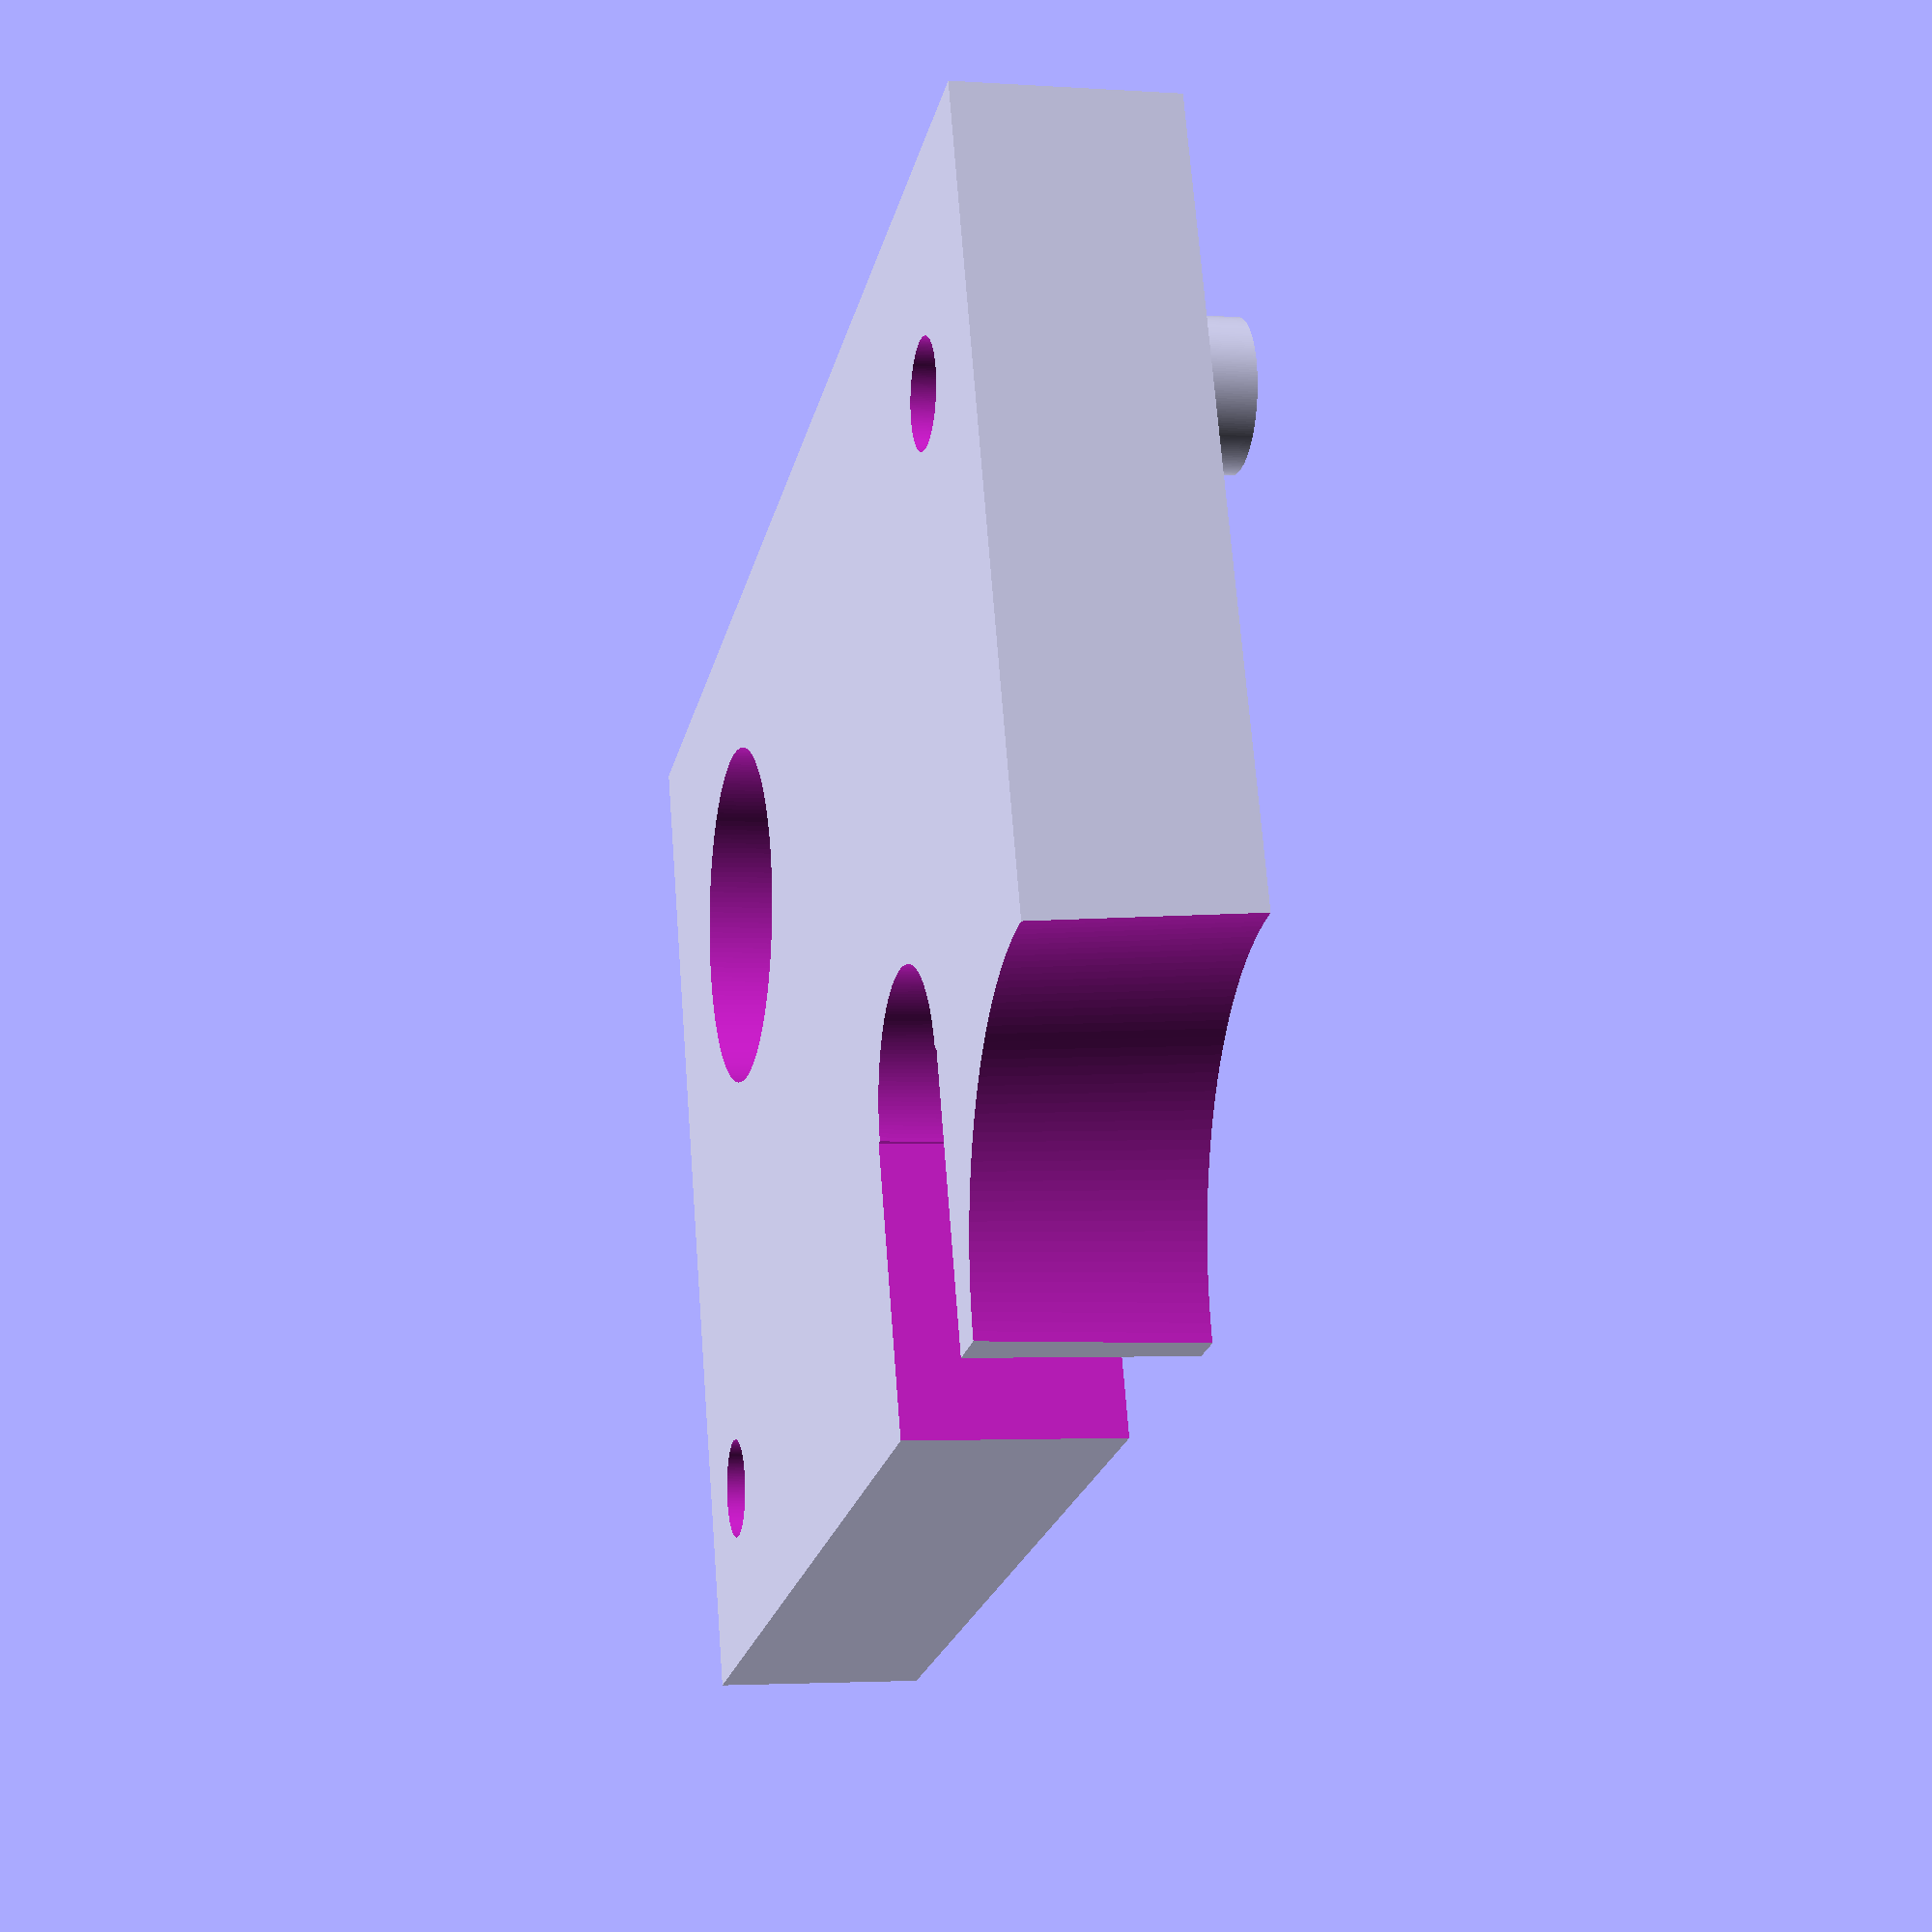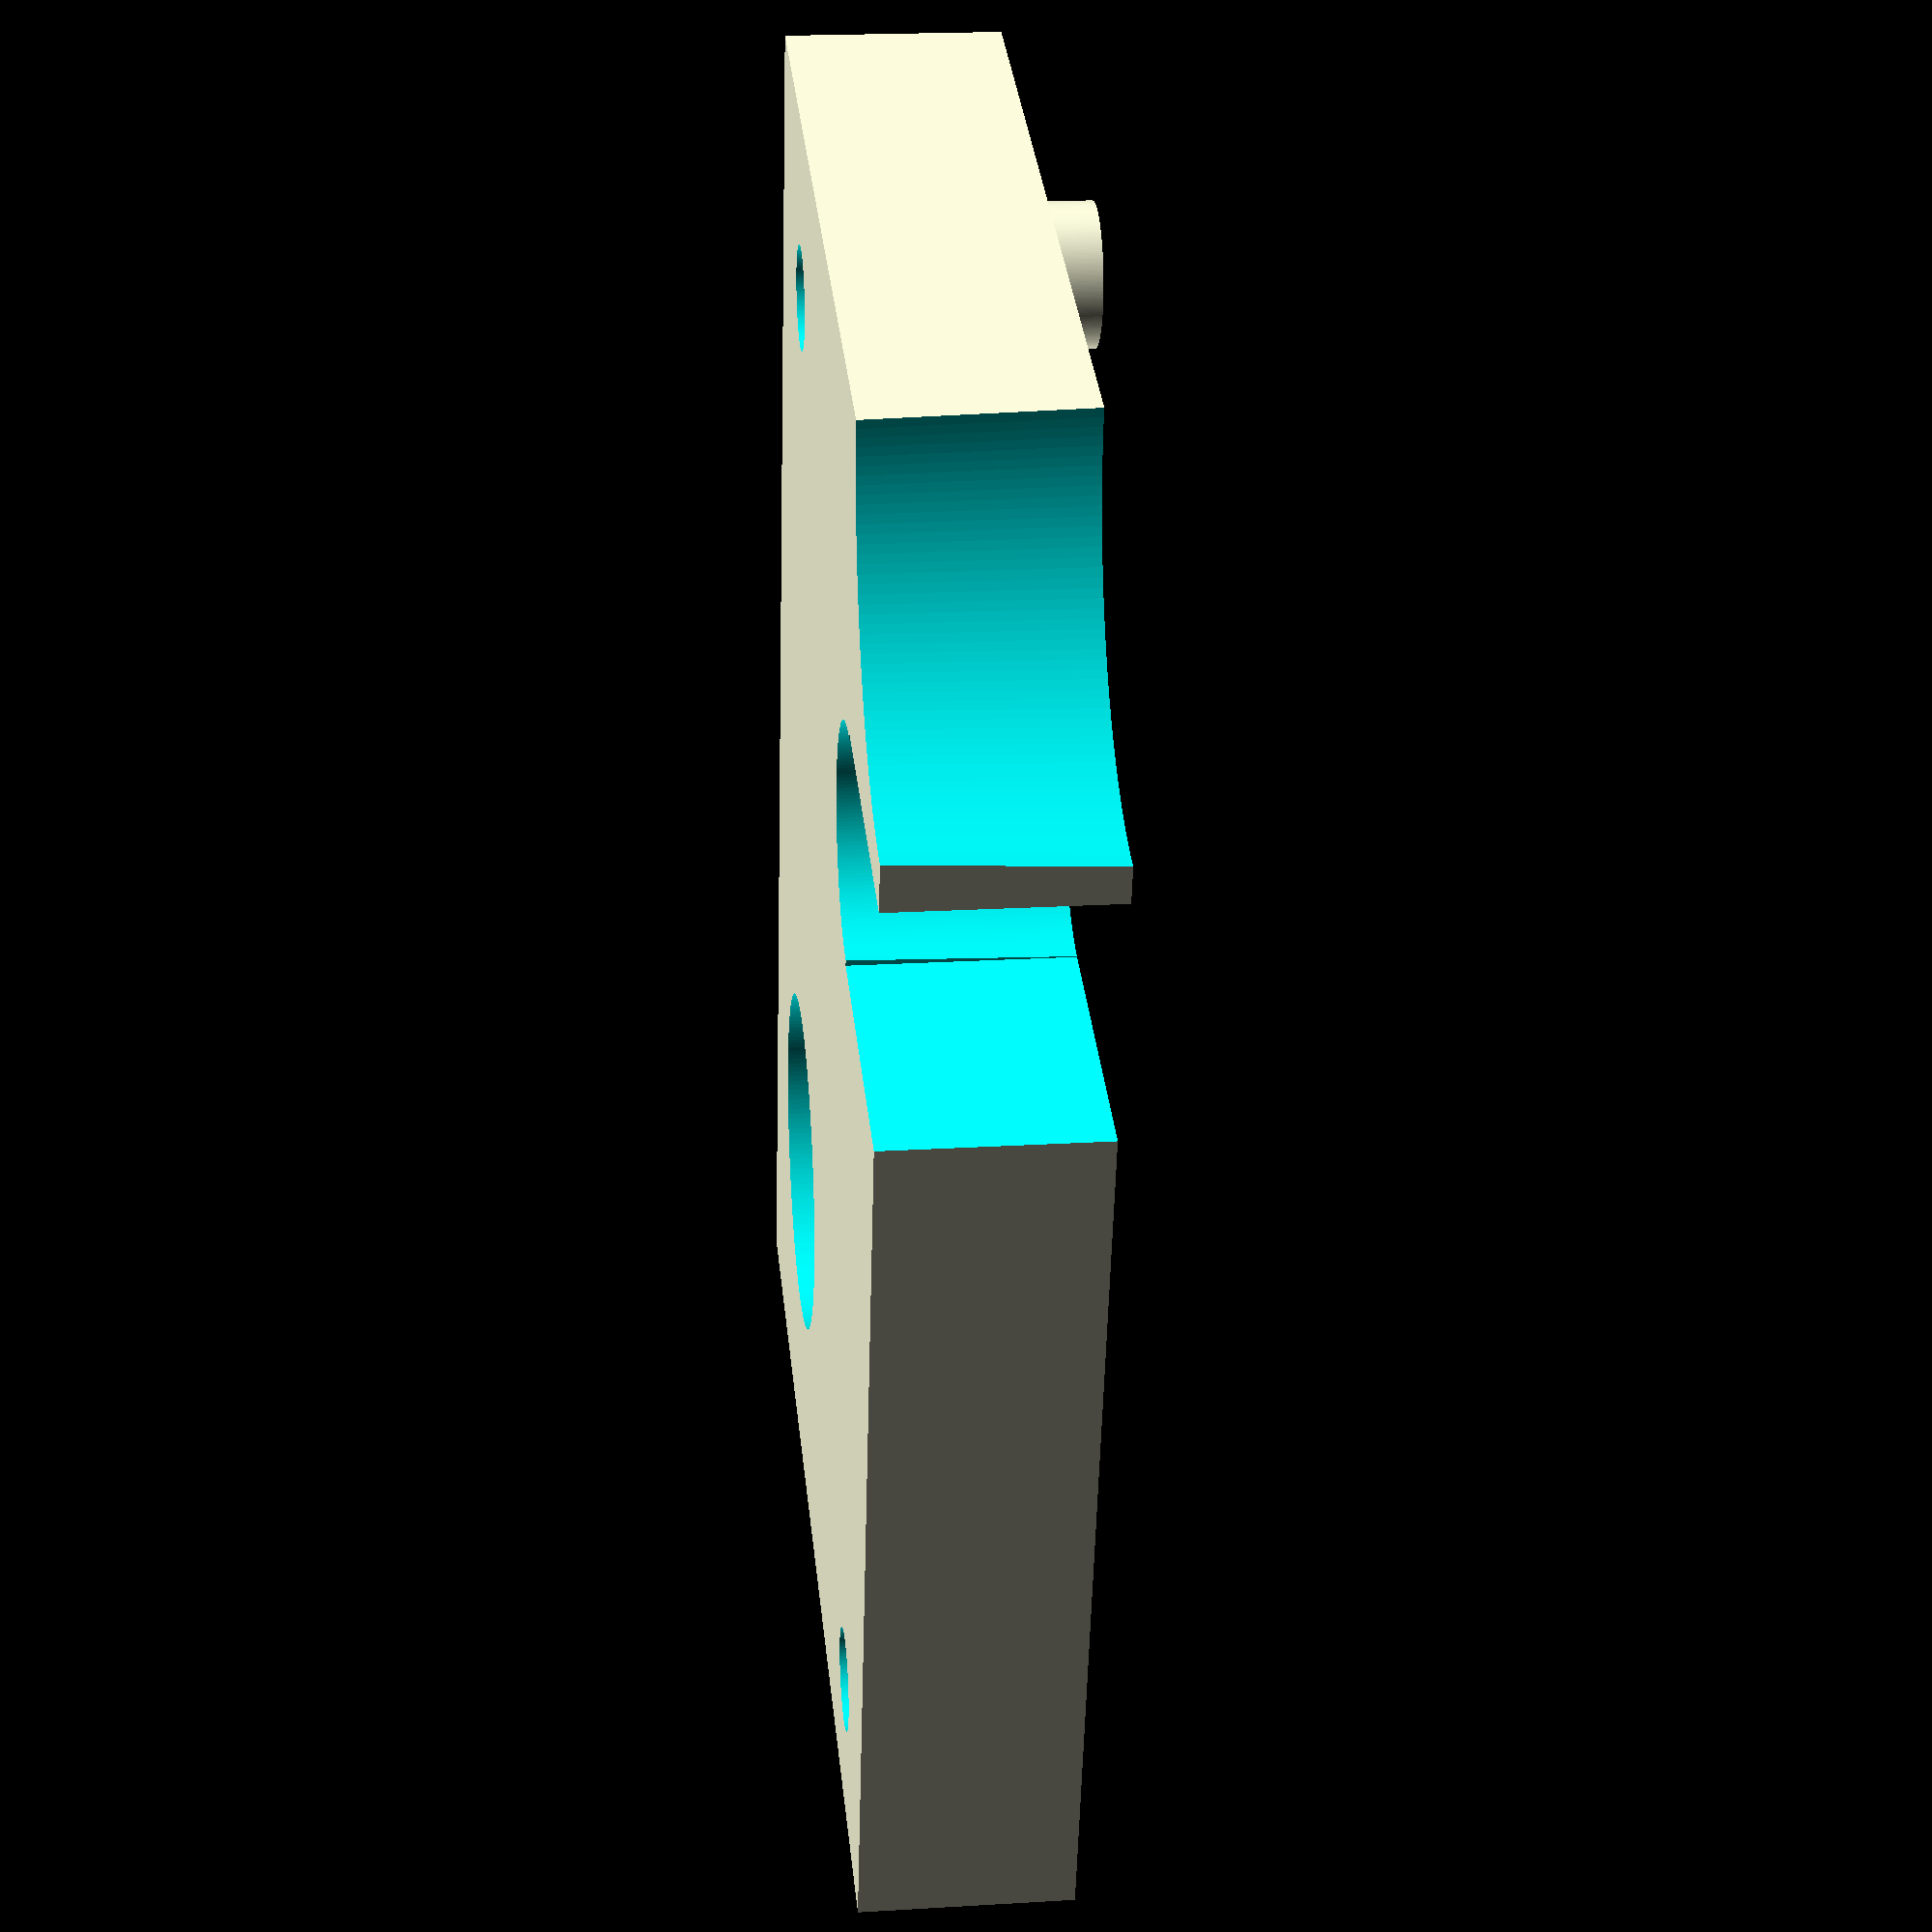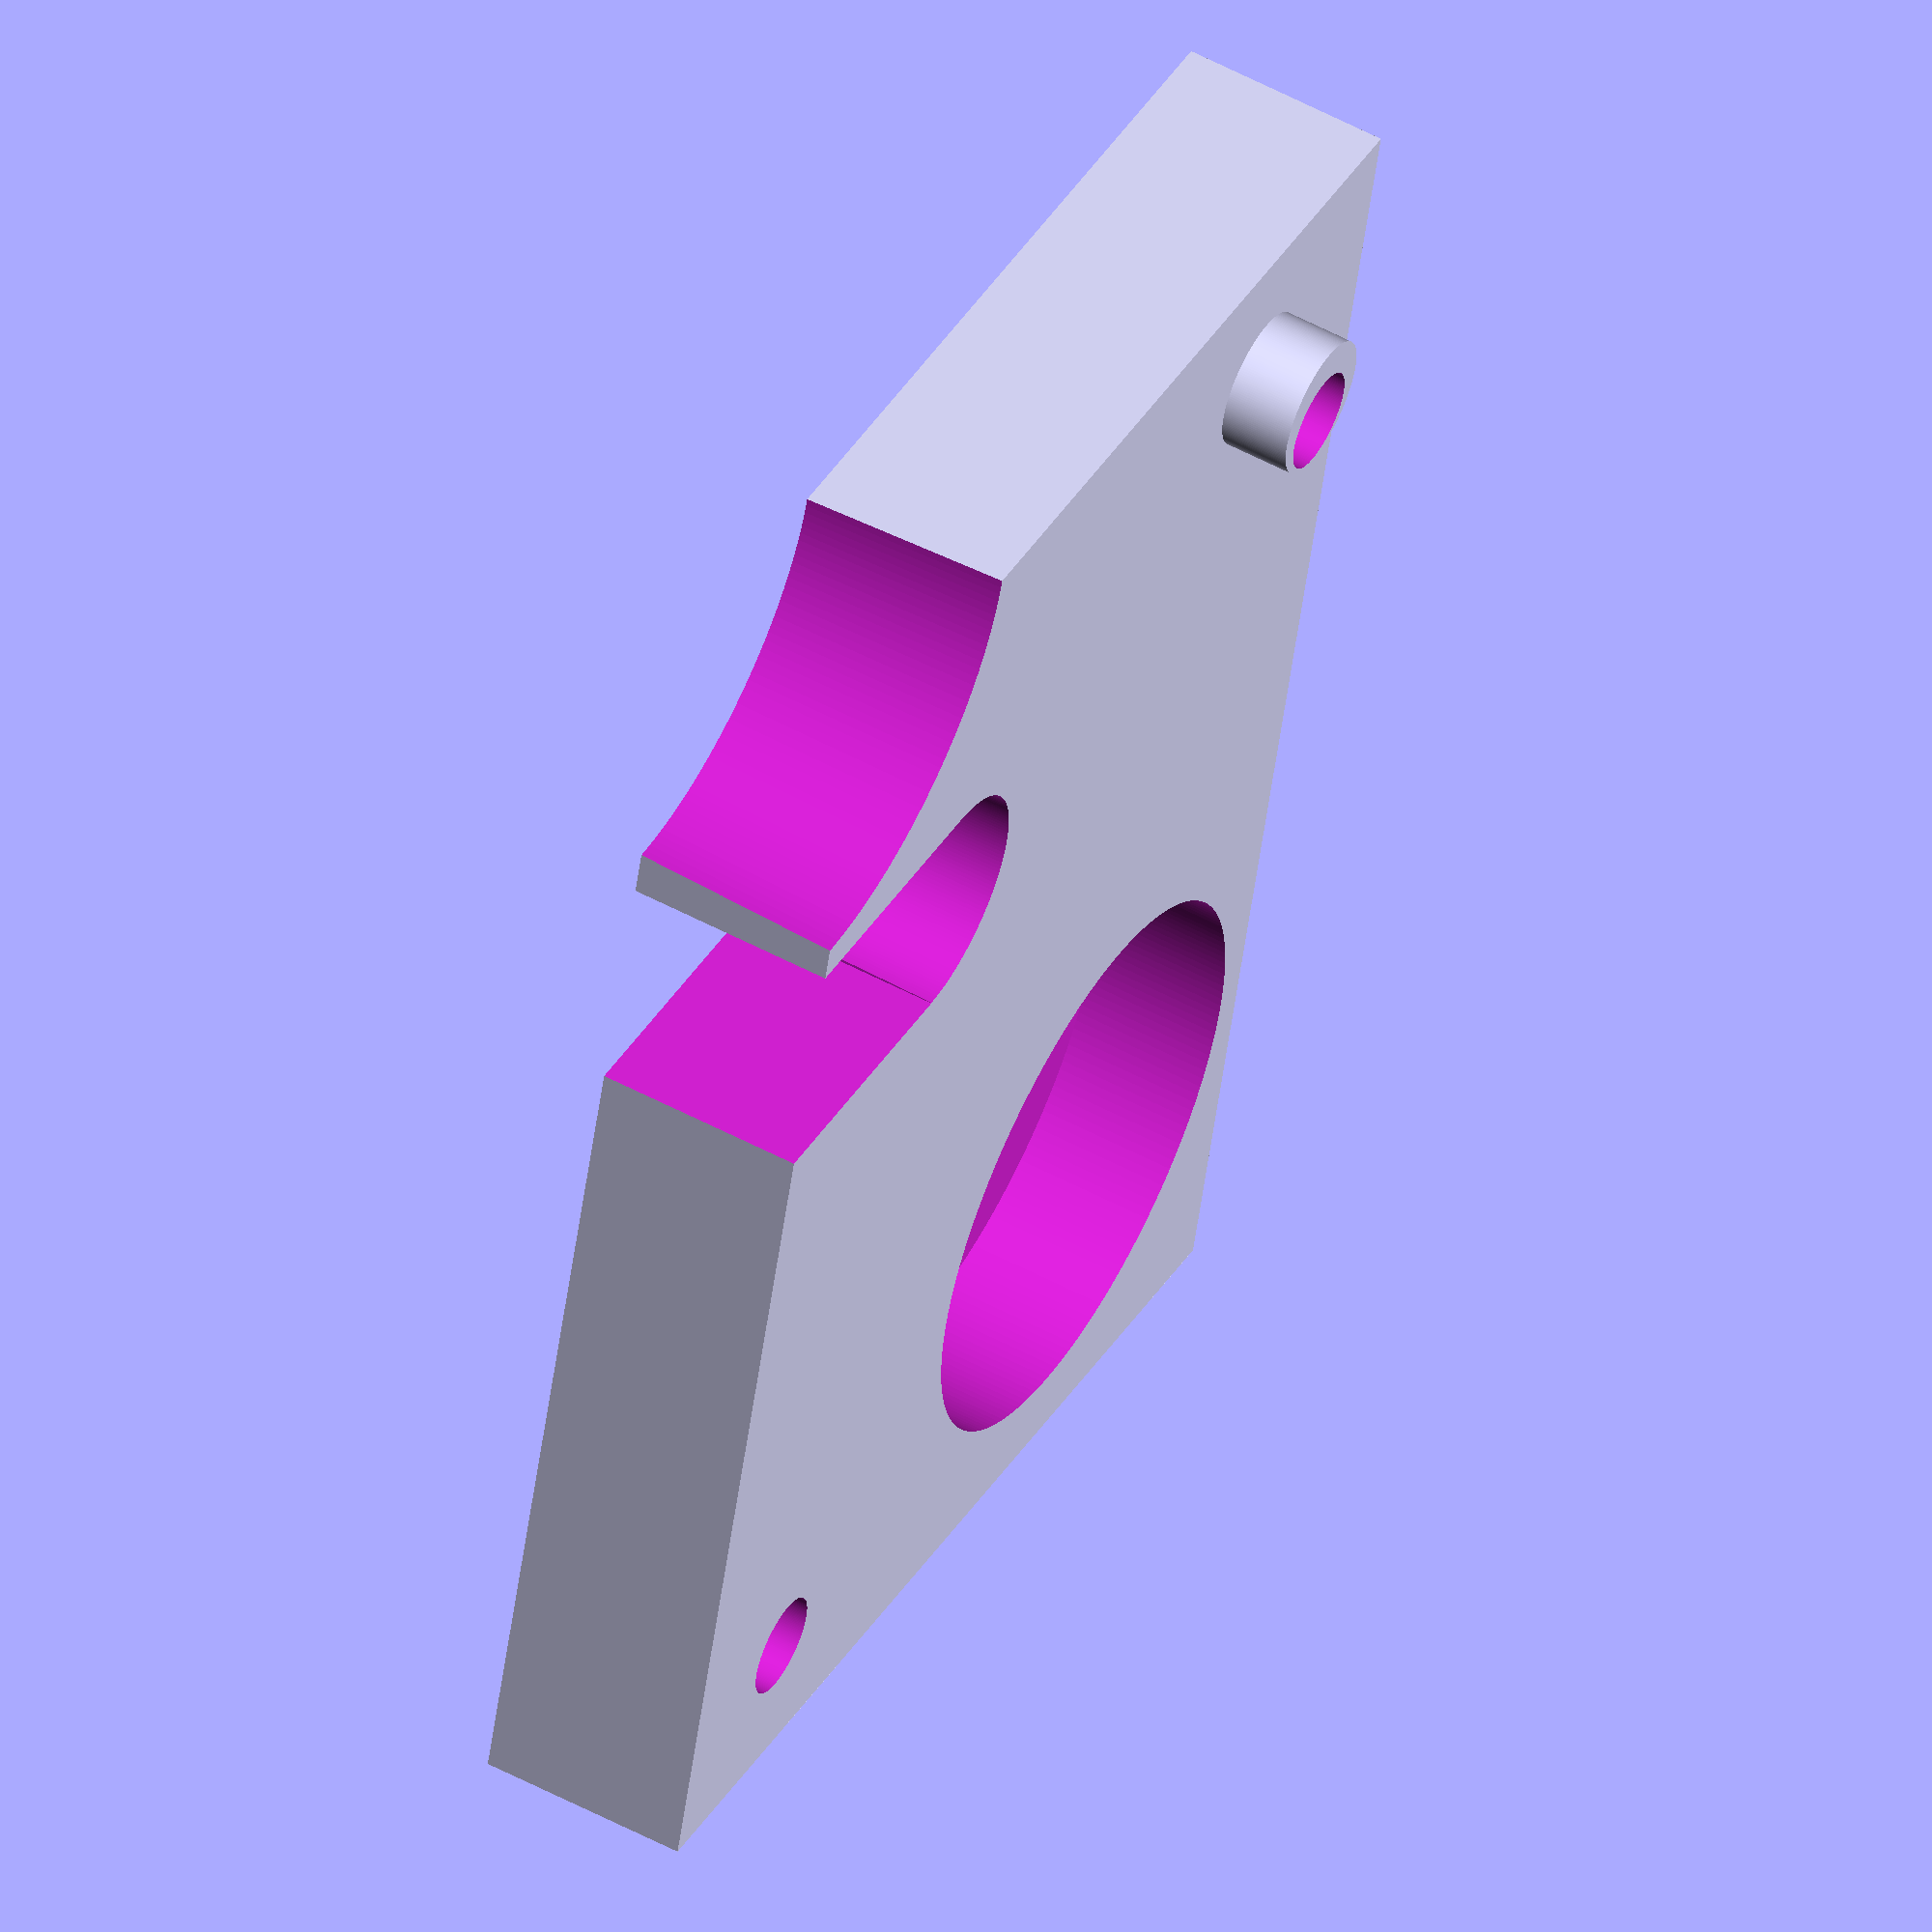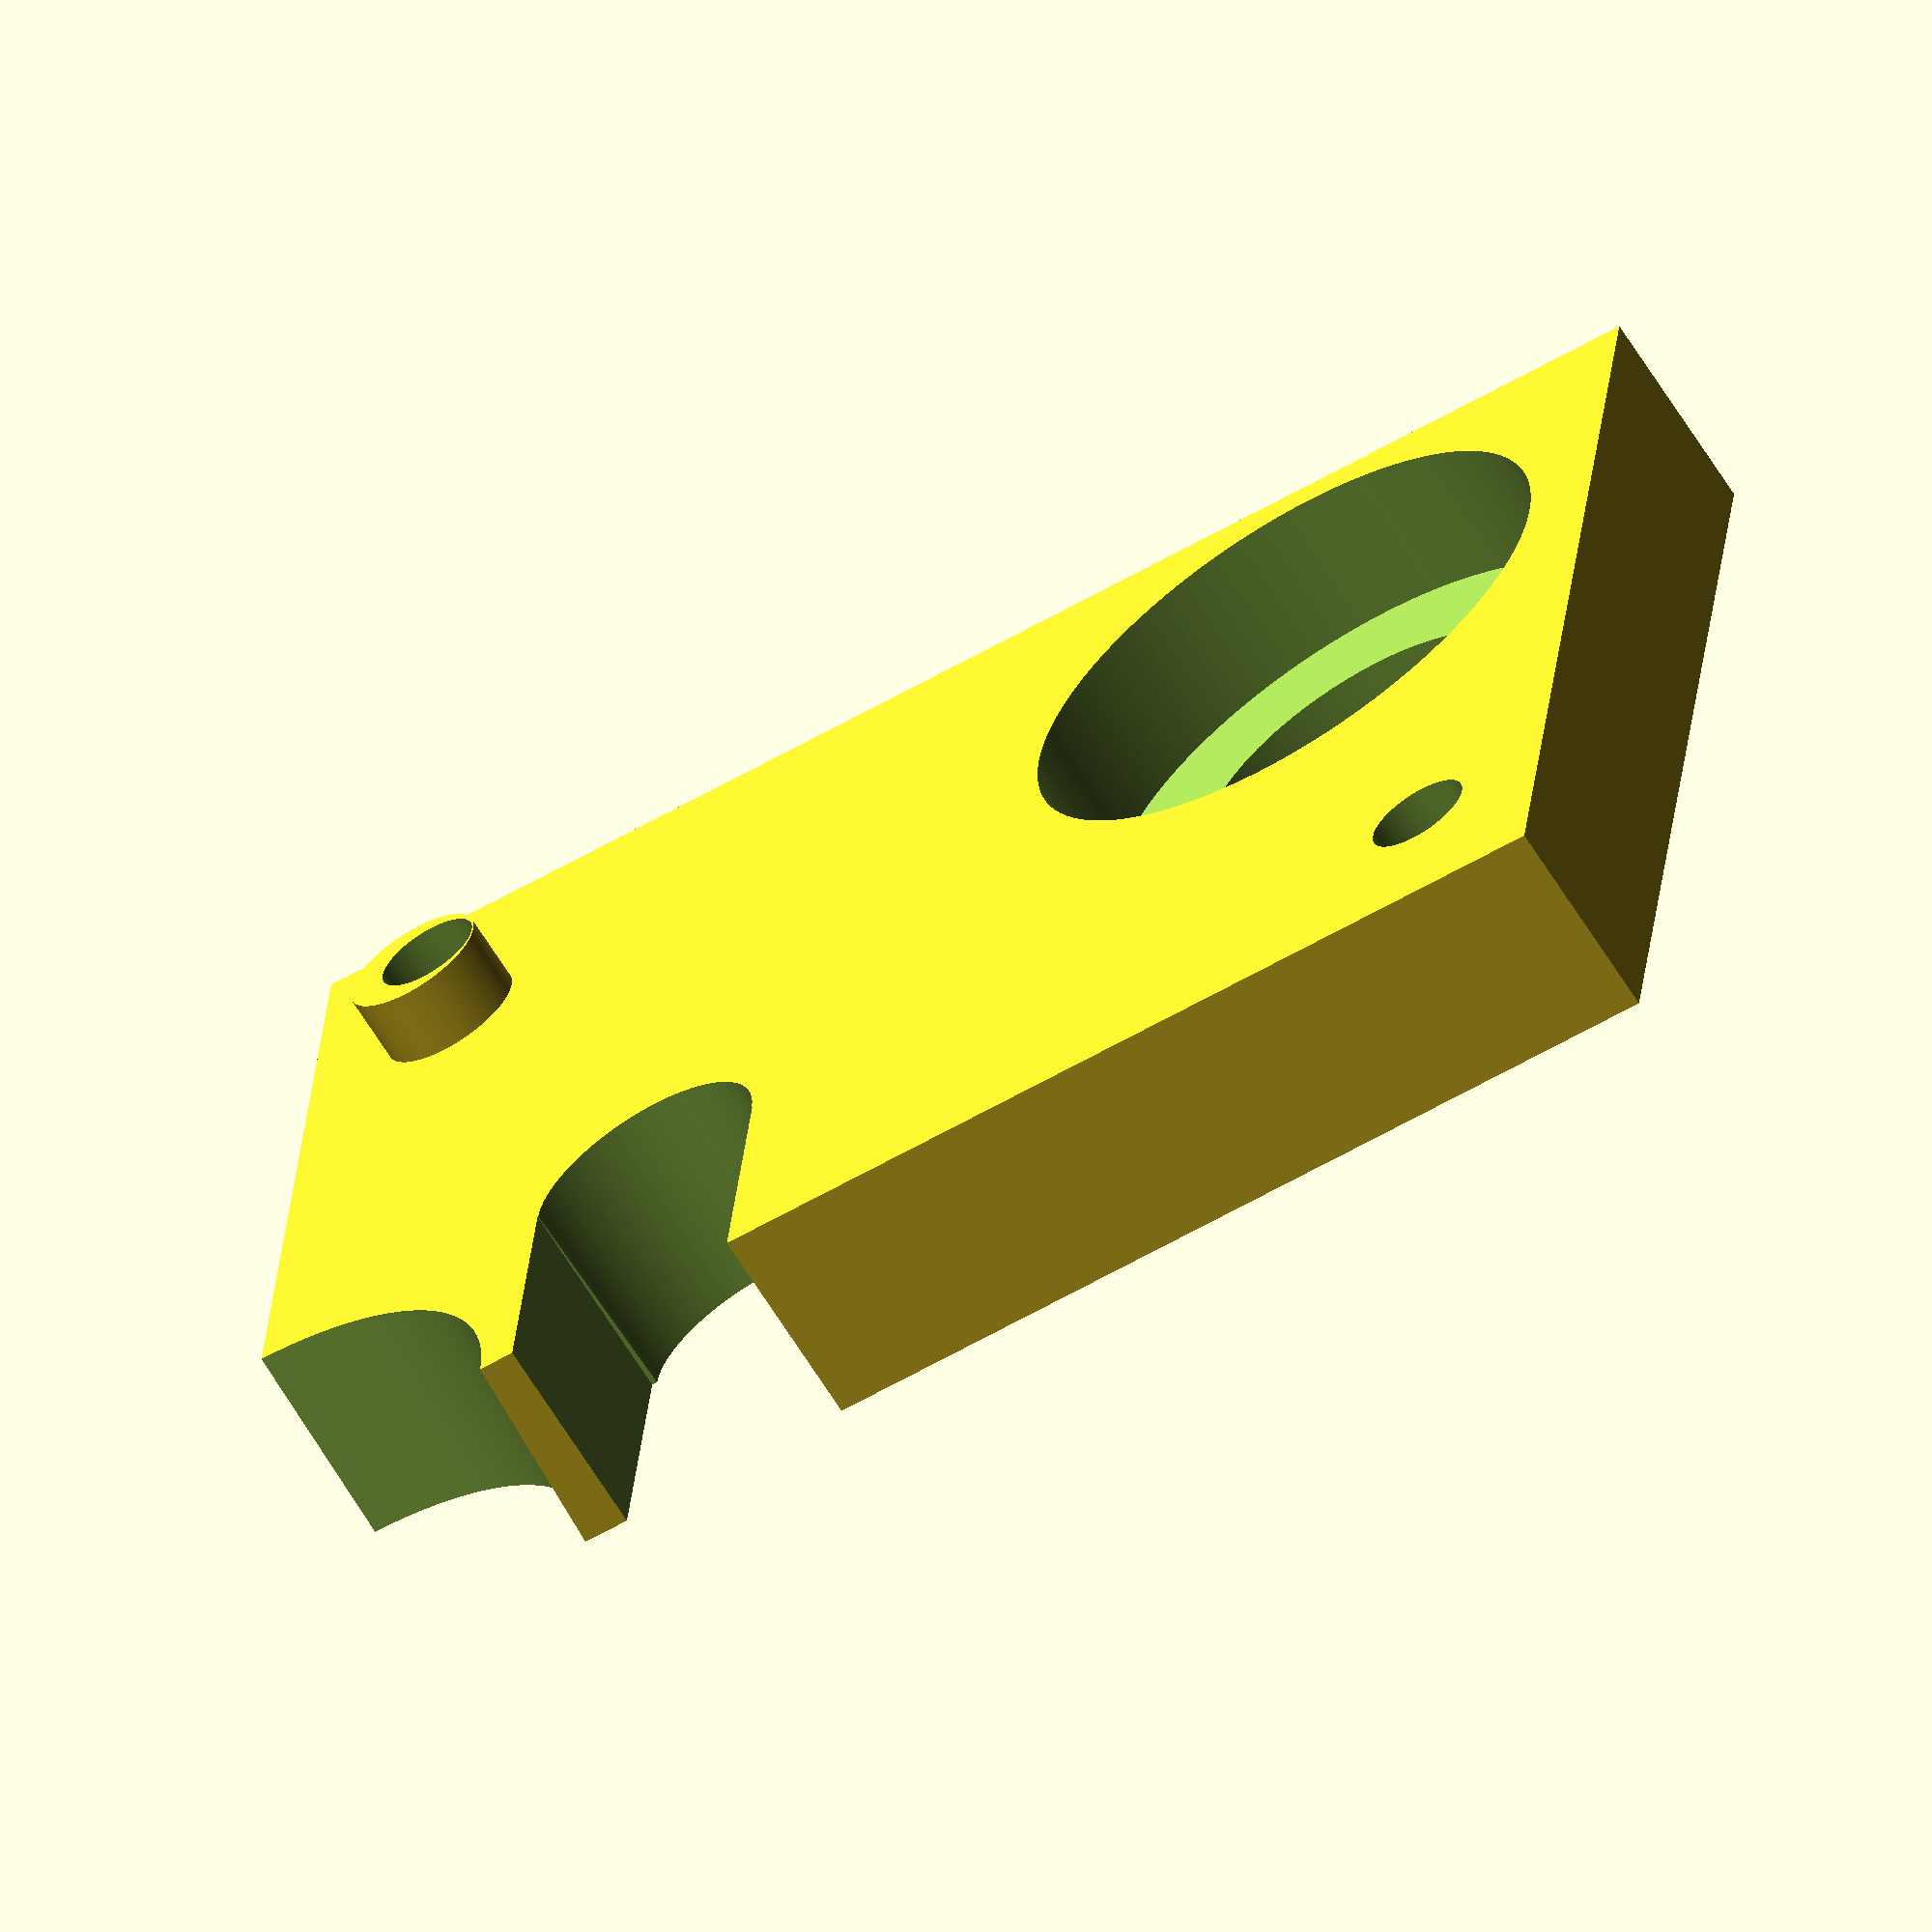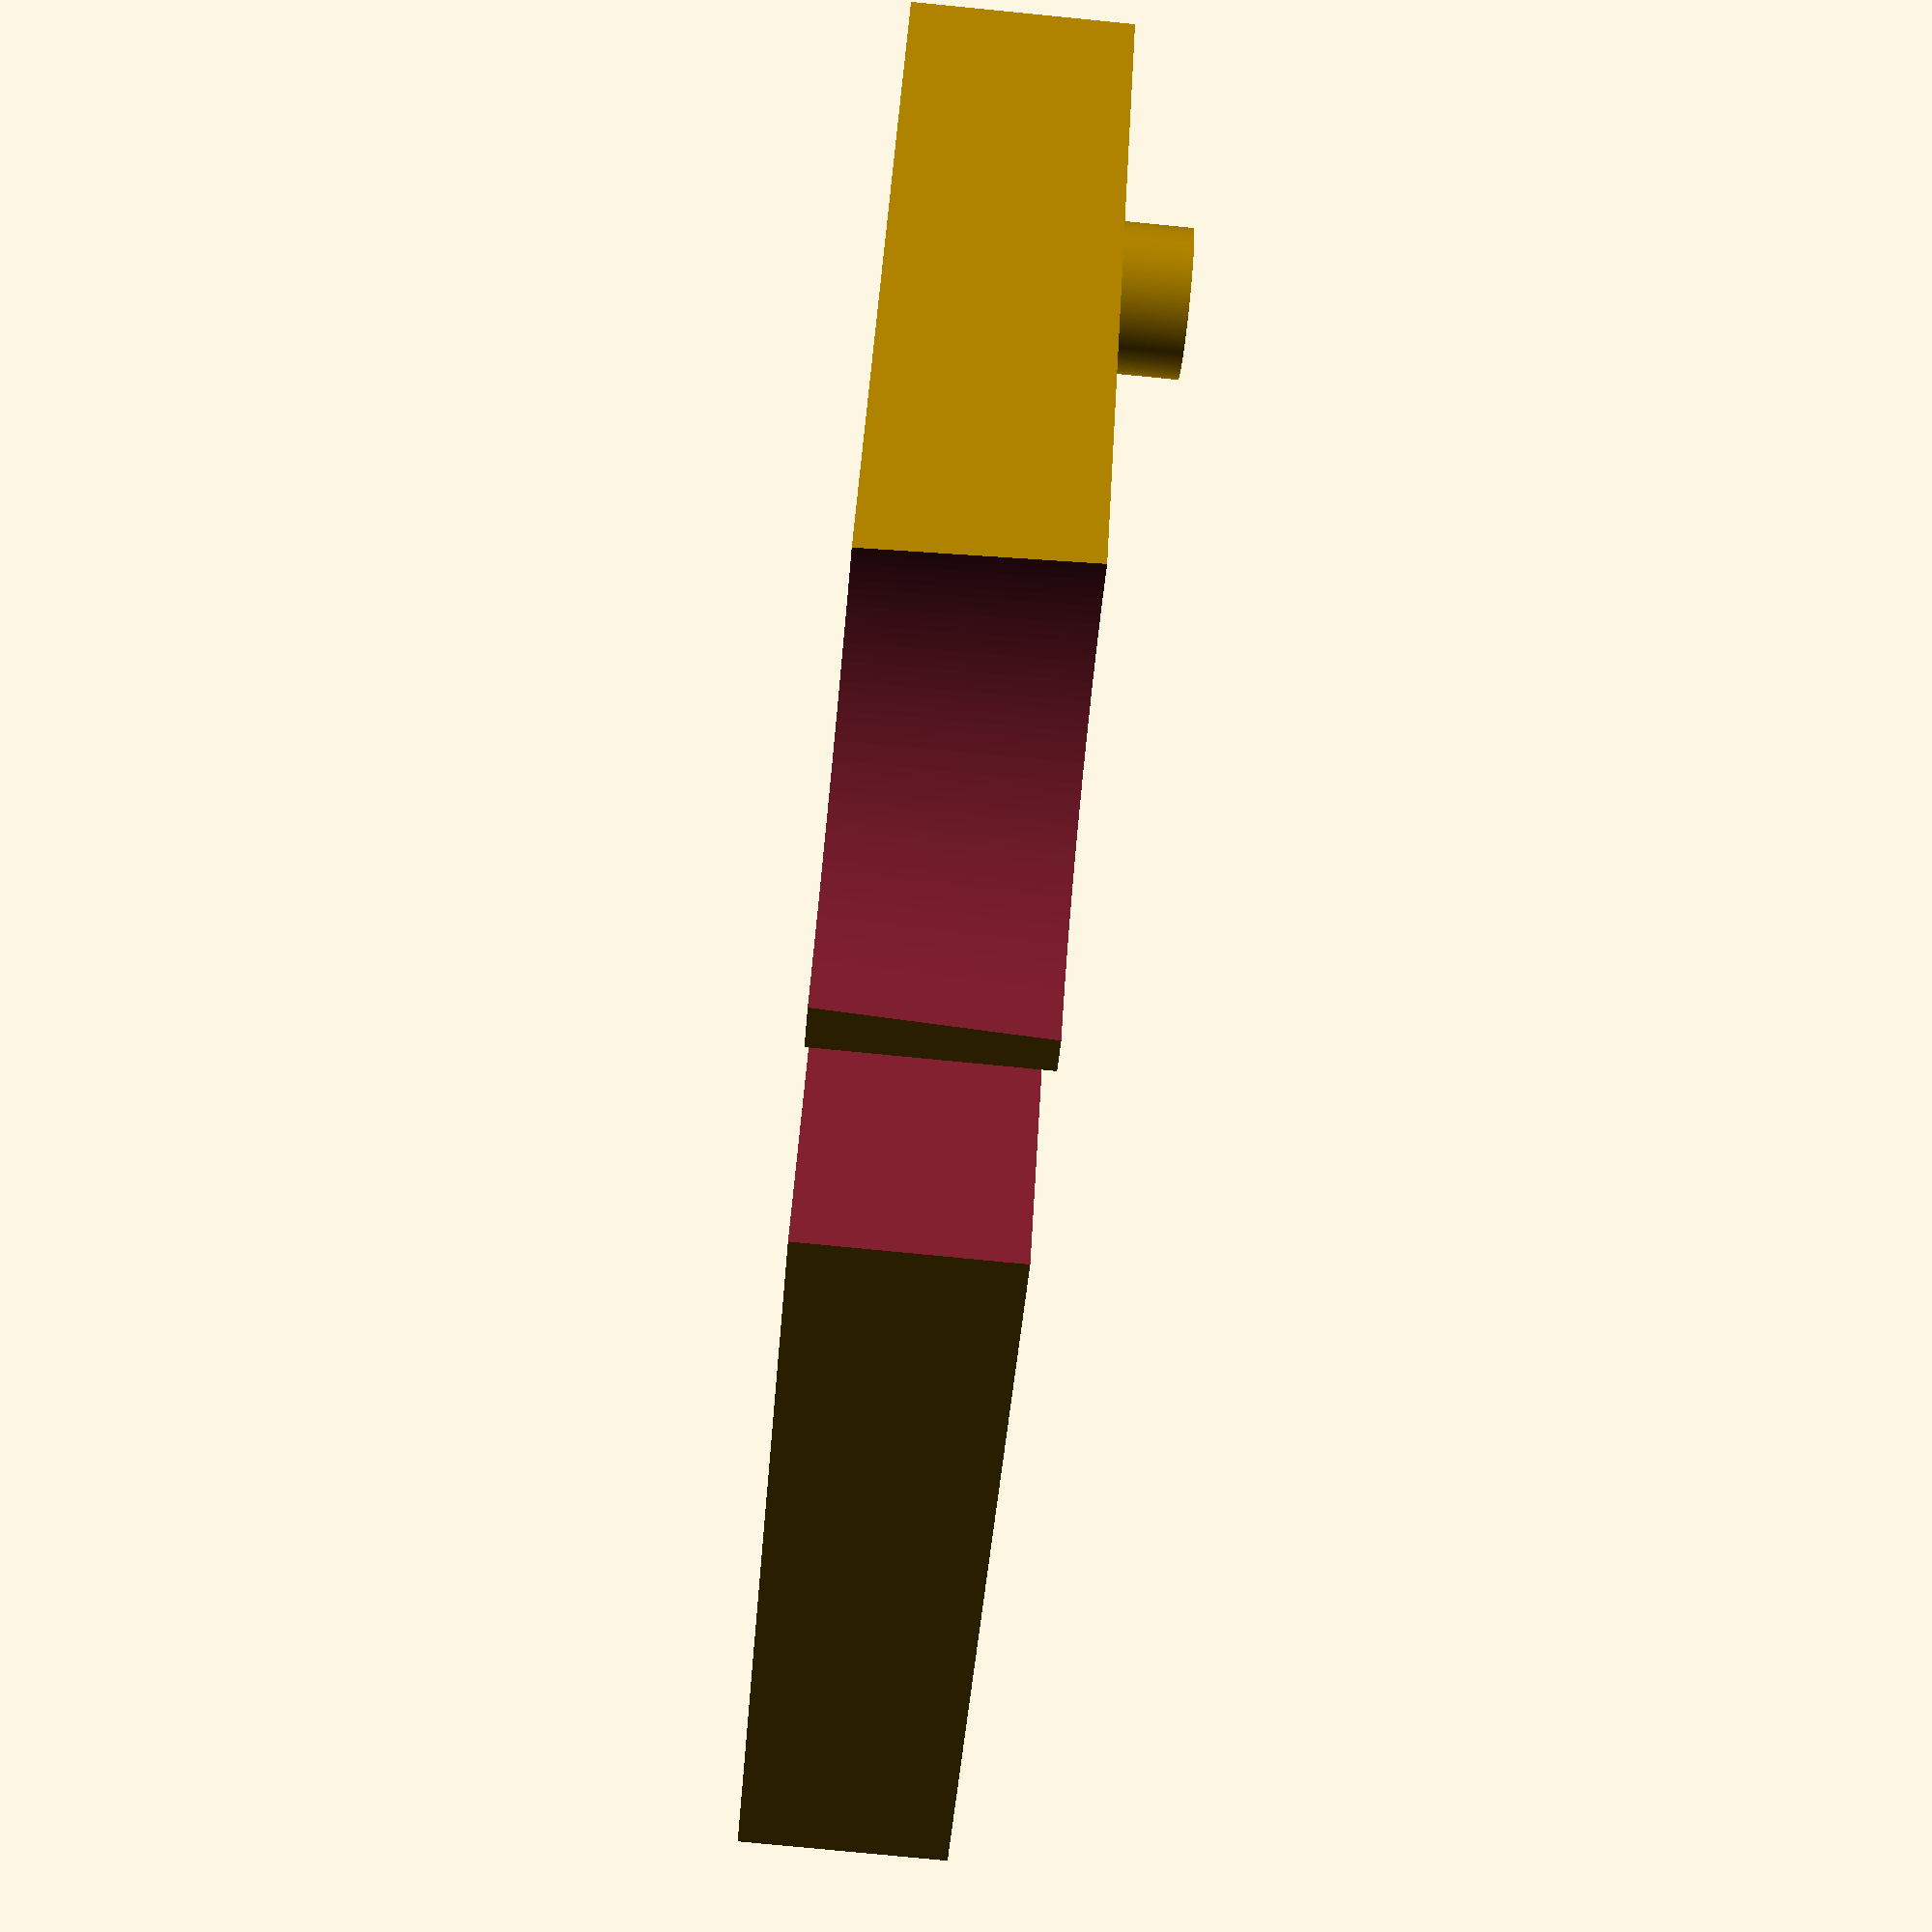
<openscad>
plate_thickness = 6;

// One screw goes into a hole in the plate, which is initially untapped, but is the perfect for tapping an M2.5 screw thread.
// You will need an M2.5 x 8mm screw for that one.
// The other is an M2.5 x 12mm screw with a washer and nut.  This screw hole is off center from the pin under it to accommodate
// the washer.  If part of the pin breaks away, no big deal.

translate([0, 0, plate_thickness]) rotate([0, 180, 0]) difference() {
 union(){ 
    cube([30, 42, plate_thickness], false);
    translate([24, 4.5, -2]) cylinder(3, 2, 2, false, $fn=200);  // Fills hole at edge of plate.  Screw NOT centered.
  }
  // 19
  union() {
    // Screw holes
    translate([5, 38, -1]) cylinder(100, 1.45, 1.45, false, $fn=200);  // At top of plate (2.5mm with leeway)
    translate([24, 5, -10]) cylinder(100, 1.45, 1.45, false, $fn=200);  // At edge of plate; note off center from pin.
    
    // Post
    translate([8, 12.5, -1]) cylinder(100, 3.5, 1.25, false, $fn=200);
    translate([-5, 9, -1]) cube([13, 7, 100], false, $fn=200);
    
    // Encoder hole is centered 14 mm in from the edge of the metal plate, 17mm in from the top of the metal plate.
    // The screw holes are 12mm in from the edge of the plate (24mm from the far edge of this plastic plate).
    // and 8.5mm in from the top (38mm from bottom of this plastic plate).
    // So the center should be at 22, 33.  Nope.  Off a bit.  Adjusting.
    // 
    // Encoder hole (Not in correct place)
    translate([21, 32, -1]) {
        cylinder(100, 5, 5, false, $fn=200);
        // Larger hole for nut and lock washer, leaving thickness 2 remaining (including the -1 offset above)
        cylinder(plate_thickness - 1, 8, 8, false, $fn=200);
    }
    // Notch for the support structure where the vertical shaft went in originally.
    translate([0, 0, -1]) cylinder(100, 8, 3, $fn=200);
  }
}
</openscad>
<views>
elev=2.7 azim=109.2 roll=256.6 proj=p view=wireframe
elev=160.0 azim=345.4 roll=276.3 proj=p view=wireframe
elev=304.5 azim=194.6 roll=299.3 proj=o view=solid
elev=65.1 azim=95.9 roll=31.8 proj=o view=wireframe
elev=78.2 azim=56.3 roll=264.4 proj=p view=solid
</views>
